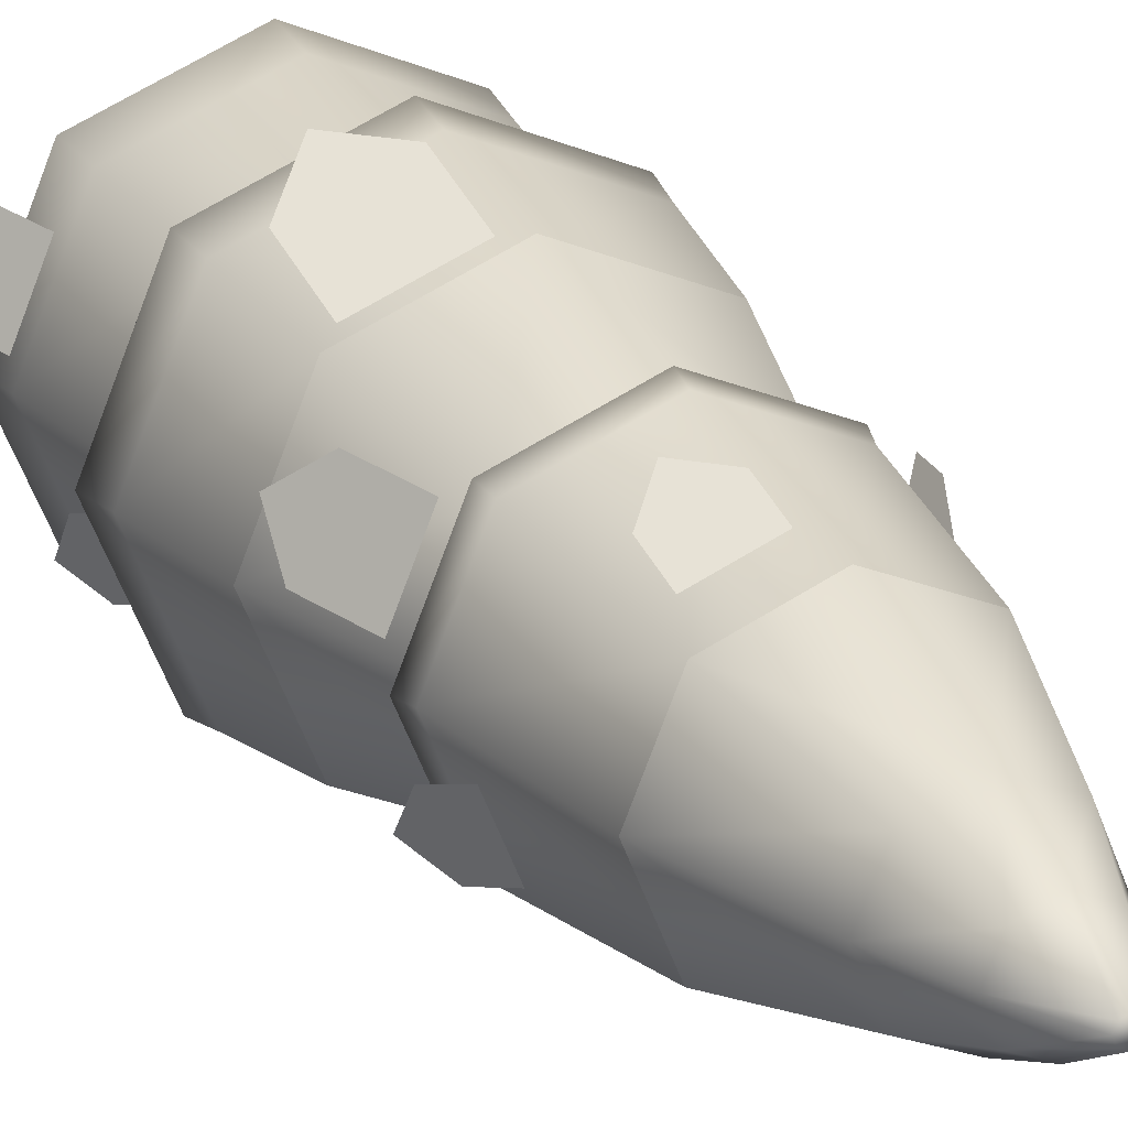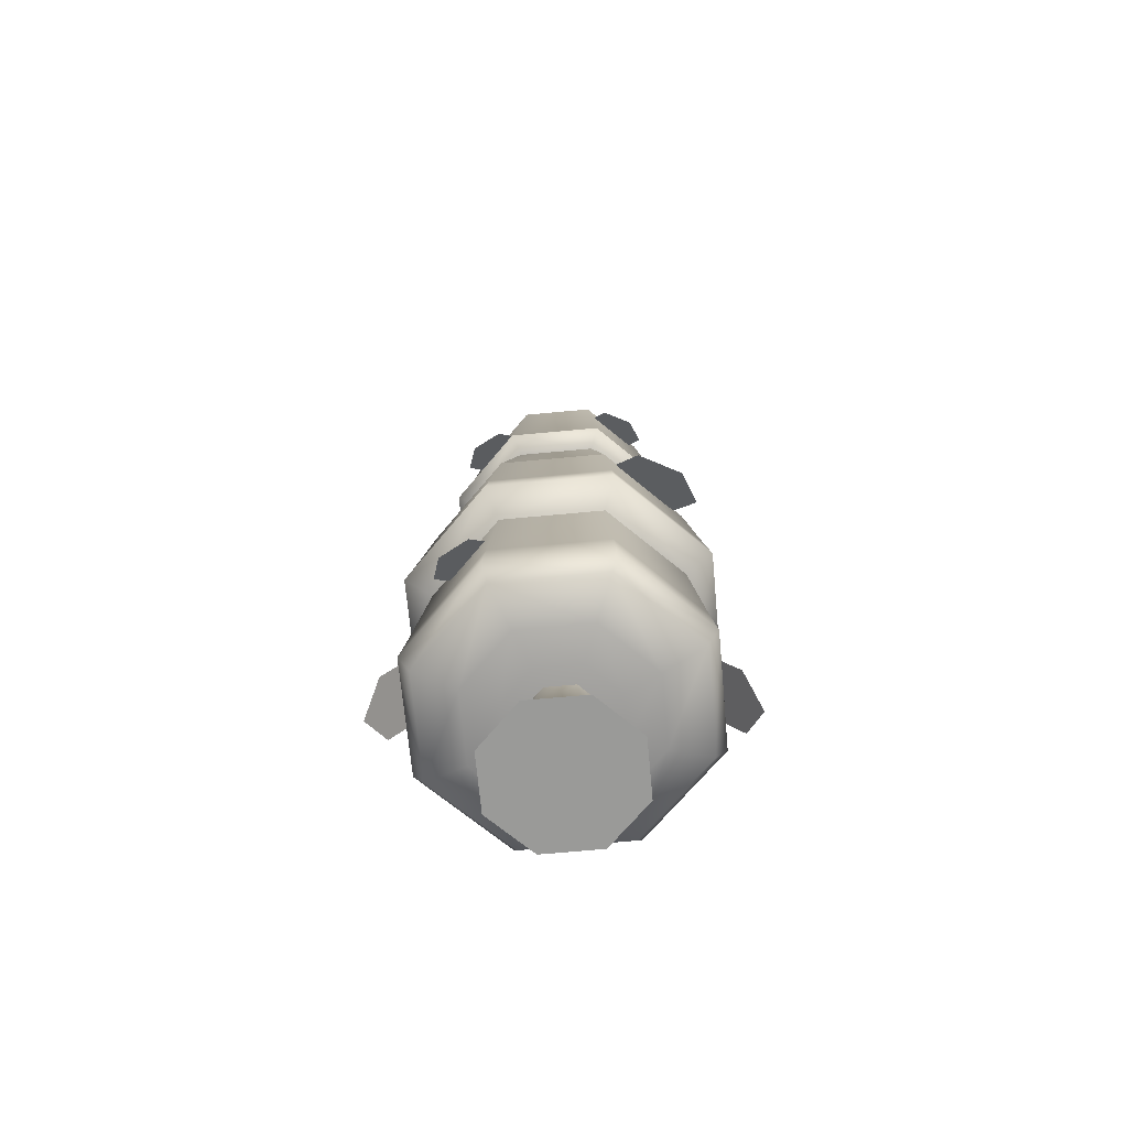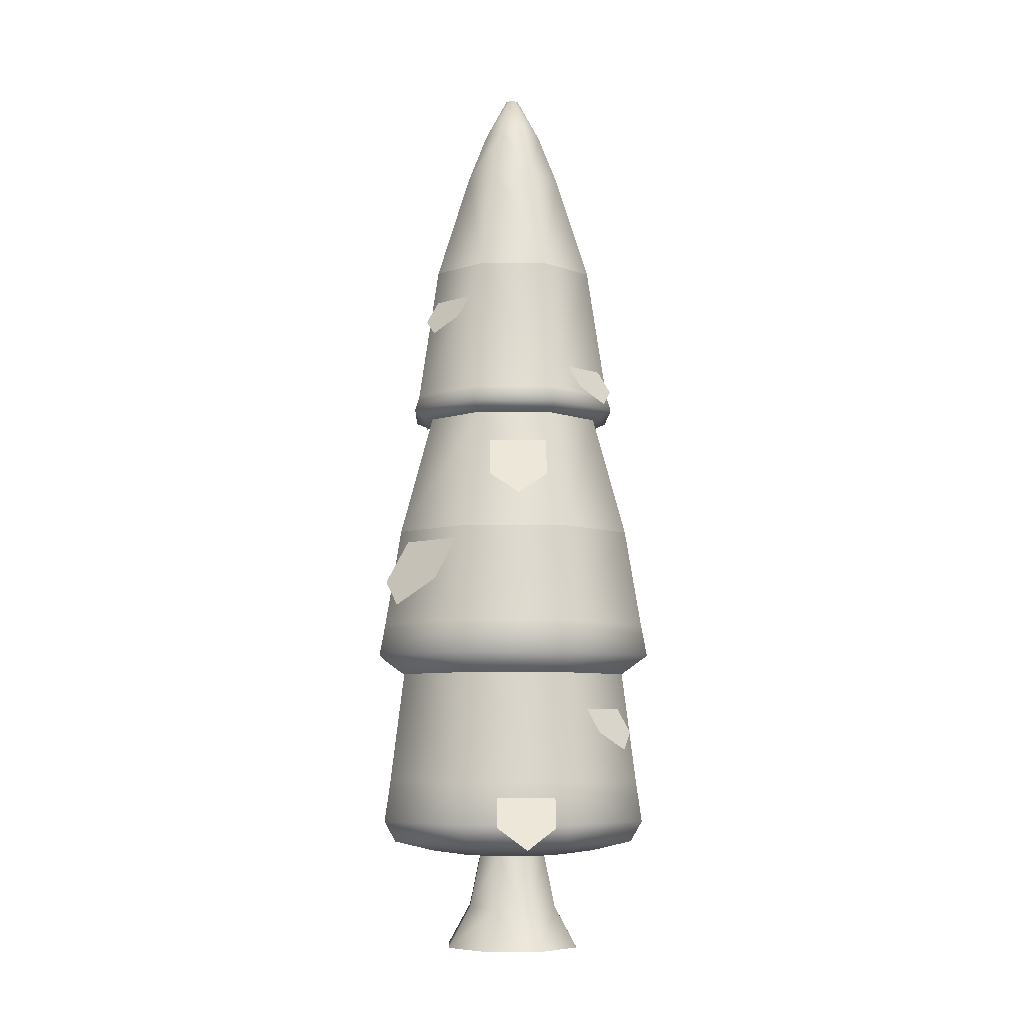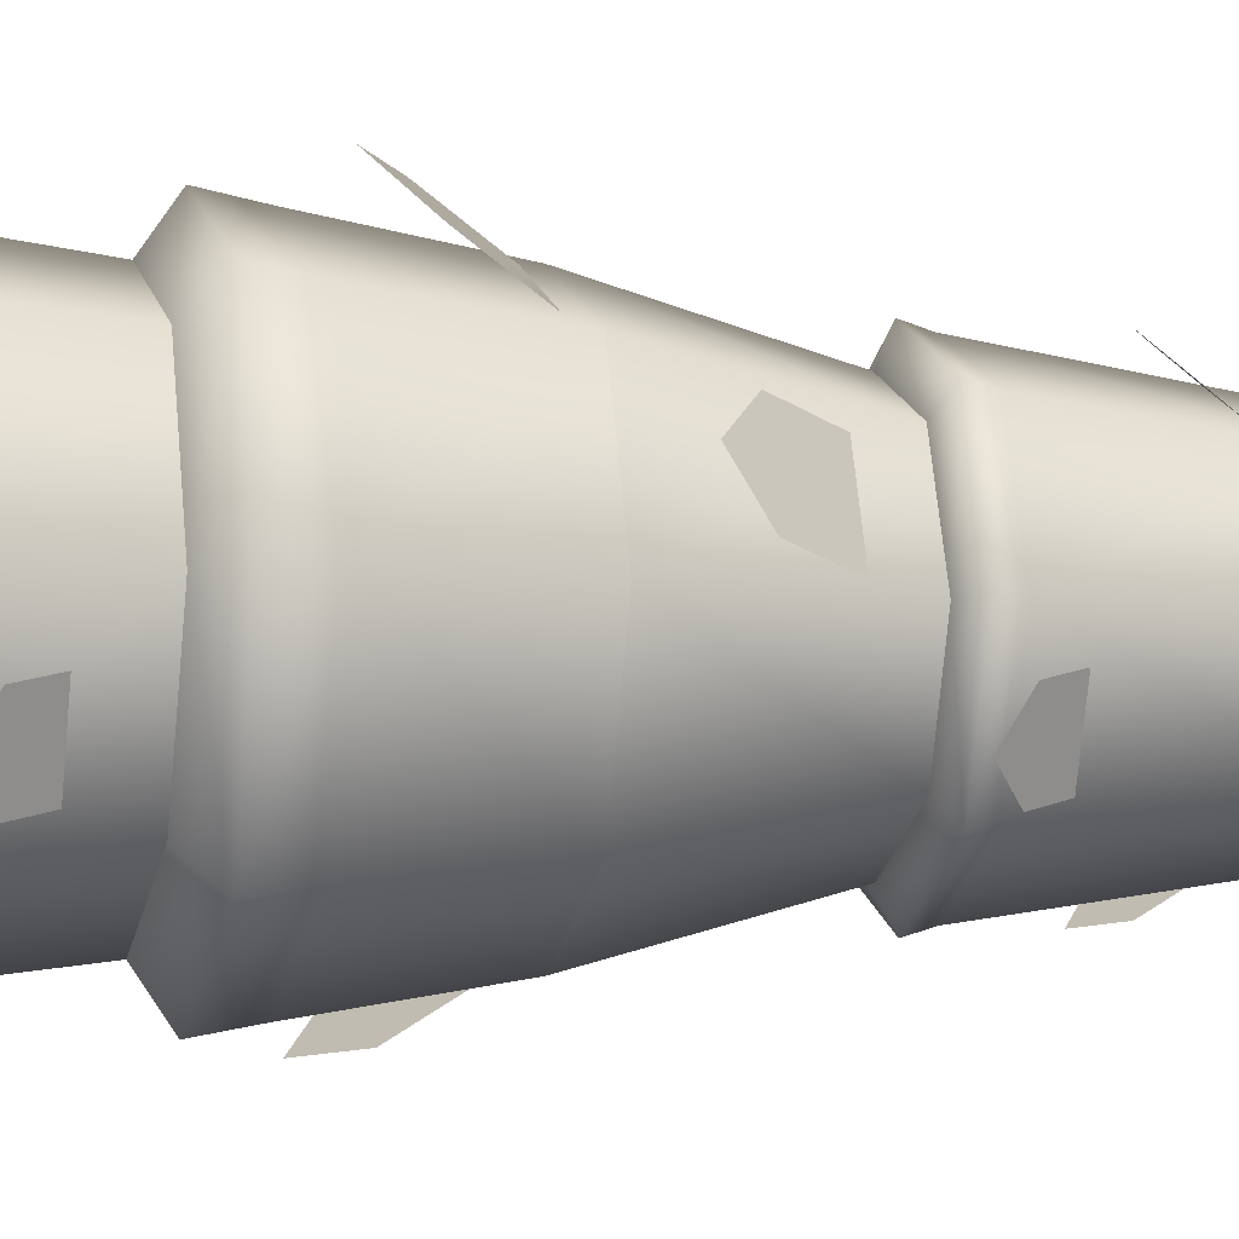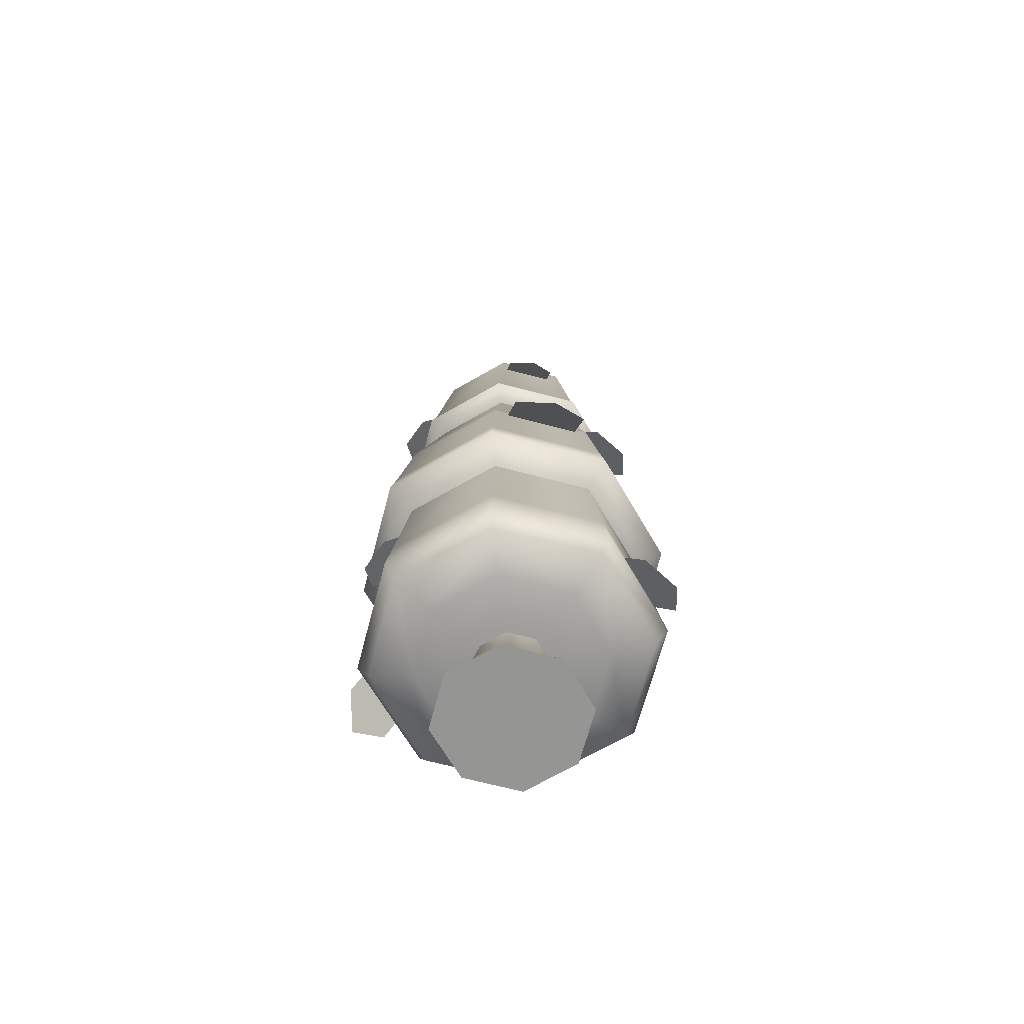
<metadata>
{"format":"obj","ext":"obj","renderer":"f3d","projection":"perspective","resolution":1024,"background":"white","views":[{"elev":20.3,"azim":157.2,"up":"+Z"},{"elev":-69.2,"azim":162.8,"up":"+Y"},{"elev":-7.0,"azim":66.0,"up":"+Y"},{"elev":-5.7,"azim":76.1,"up":"+Z"},{"elev":-67.4,"azim":7.7,"up":"+Y"}]}
</metadata>
<code>
o tree.004
v -11 1.126 1.438
v -11 1.094 1.658
v -10.6 1.126 1.602
v -10.76 1.094 1.758
v -11.91 2.59 2
v -11.95 2.387 2
v -11.64 2.59 1.36
v -11.67 2.387 1.332
v -11.56 1.126 2
v -11.34 1.094 2
v -11.4 1.126 1.602
v -11.24 1.094 1.758
v -11 1.126 2.562
v -11 1.19 2.825
v -10.6 1.126 2.398
v -10.42 1.19 2.583
v -10.81 5.978 2
v -10.96 6.252 2
v -10.86 5.978 1.863
v -10.97 6.252 1.97
v -10.66 1.094 2
v -10.44 1.126 2
v -11.14 5.978 1.863
v -11 5.978 1.807
v -11.03 6.252 1.97
v -11 6.252 1.957
v -10.76 1.094 2.242
v -11.64 1.317 1.364
v -11 1.317 1.1
v -11.61 1.572 1.39
v -11 1.572 1.137
v -11.14 5.978 2.137
v -11.19 5.978 2
v -11.03 6.252 2.03
v -11.04 6.252 2
v -10.1 1.317 2
v -10.36 1.317 1.364
v -10.18 1.19 2
v -10.42 1.19 1.417
v -11.64 1.317 2.636
v -11.9 1.317 2
v -11.61 1.572 2.61
v -11.86 1.572 2
v -11.58 1.19 2.583
v -11.4 1.126 2.398
v -11 1.317 2.9
v -11 2.387 1.055
v -11 2.59 1.094
v -11 1.572 2.862
v -10.36 1.317 2.636
v -10.39 1.572 2.61
v -11 1.19 1.175
v -11 5.978 2.193
v -11 6.252 2.043
v -11.82 1.19 2
v -10.05 2.387 2
v -10.09 2.59 2
v -10.33 2.387 1.332
v -10.36 2.59 1.36
v -10.86 5.978 2.137
v -10.97 6.252 2.03
v -10.39 1.572 1.39
v -11 4.025 1.292
v -10.5 4.025 1.5
v -11 4.119 1.322
v -10.52 4.119 1.52
v -10.33 2.387 2.668
v -11 2.387 2.945
v -10.36 2.59 2.64
v -11 2.59 2.906
v -10.14 1.572 2
v -10.5 4.025 2.5
v -10.52 4.119 2.48
v -10.29 4.025 2
v -10.32 4.119 2
v -11.68 4.119 2
v -11.71 4.025 2
v -11.48 4.119 1.52
v -11.5 4.025 1.5
v -11.67 2.387 2.668
v -11.64 2.59 2.64
v -11.5 4.025 2.5
v -11.48 4.119 2.48
v -11.32 5.652 2
v -11.23 5.652 1.77
v -11 4.025 2.708
v -11 4.119 2.678
v -11 4.976 2.545
v -11.39 4.976 2.385
v -10.68 5.652 2
v -10.77 5.652 1.77
v -10.61 4.976 1.615
v -11 4.976 1.455
v -11 5.652 1.675
v -11 5.652 2.325
v -10.61 4.976 2.385
v -10.77 5.652 2.23
v -10.46 4.976 2
v -11.54 4.976 2
v -11.23 5.652 2.23
v -11.39 4.976 1.615
v -11.58 1.19 1.417
v -11.24 1.094 2.242
v -11 1.094 2.342
v -11.58 3.97 2
v -11.41 3.97 2.412
v -11 3.97 2.583
v -10.59 3.97 2.412
v -10.42 3.97 2
v -10.59 3.97 1.588
v -11 3.97 1.417
v -11.41 3.97 1.588
v -11.77 2.268 2
v -11.55 2.268 1.455
v -11.55 2.268 2.545
v -11 2.268 2.771
v -10.45 2.268 2.545
v -10.23 2.268 2
v -11 2.268 1.229
v -10.45 2.268 1.455
v -11 3.204 1.2
v -10.43 3.204 1.434
v -10.43 3.204 2.566
v -10.2 3.204 2
v -11.57 3.204 2.566
v -11 3.204 2.8
v -11.57 3.204 1.434
v -11.8 3.204 2
v -10.64 4.611 2.543
v -10.72 4.909 2.351
v -10.75 4.502 2.671
v -11 4.909 2.466
v -10.92 4.611 2.658
v -10.36 3.531 2.438
v -10.59 3.891 2.341
v -10.2 3.399 2.305
v -10.45 3.891 2.006
v -10.22 3.531 2.102
v -10.43 2.854 2.785
v -10.55 3.301 2.496
v -10.6 2.691 2.977
v -10.97 3.301 2.668
v -10.85 2.854 2.957
v -11.57 2.854 1.215
v -11.45 3.301 1.504
v -11.4 2.691 1.023
v -11.03 3.301 1.332
v -11.15 2.854 1.043
v -11.36 4.611 1.457
v -11.28 4.909 1.649
v -11.25 4.502 1.329
v -11 4.909 1.534
v -11.08 4.611 1.342
v -11.64 3.531 1.562
v -11.41 3.891 1.659
v -11.8 3.399 1.695
v -11.55 3.891 1.994
v -11.78 3.531 1.898
v -11.82 1.304 1.537
v -11.59 1.664 1.634
v -11.98 1.172 1.669
v -11.73 1.664 1.969
v -11.96 1.304 1.872
v -10.31 4.135 1.82
v -10.5 4.433 1.9
v -10.3 4.026 1.652
v -10.62 4.433 1.623
v -10.42 4.135 1.543
v -10.18 1.304 2.463
v -10.41 1.664 2.366
v -10.02 1.172 2.331
v -10.27 1.664 2.031
v -10.04 1.304 2.128
v -11.69 4.135 2.18
v -11.5 4.433 2.1
v -11.7 4.026 2.348
v -11.38 4.433 2.377
v -11.58 4.135 2.457
v -11.81 1.889 2.247
v -11.62 2.187 2.167
v -11.83 1.78 2.415
v -11.5 2.187 2.444
v -11.7 1.889 2.524
v -10.19 1.889 1.753
v -10.38 2.187 1.833
v -10.17 1.78 1.585
v -10.5 2.187 1.556
v -10.3 1.889 1.476
v -10.55 0.5 2
v -10.68 0.5 1.682
v -10.6 0.5 2.11
v -10.68 0.5 2.318
v -11 0.5 2.45
v -11 0.5 1.55
v -11.32 0.5 2.318
v -11.32 0.5 1.682
v -11.45 0.5 2
v -11.21 0.7561 1.788
v -11.3 0.7561 2
v -11 0.7561 1.7
v -10.79 0.7561 1.788
v -10.79 0.7561 2.212
v -11 0.7561 2.3
v -11.21 0.7561 2.212
v -10.7 0.7561 2
v -10.73 0.7561 2.074
v -11 1.094 1.775
v -10.84 1.094 1.841
v -11.22 1.094 2
v -11.16 1.094 2.159
v -11.16 1.094 1.841
v -10.78 1.094 2
v -11 1.094 2.225
v -10.84 1.094 2.159
f 3 2 1
f 2 3 4
f 7 6 5
f 6 7 8
f 11 10 9
f 10 11 12
f 15 14 13
f 14 15 16
f 1 12 11
f 12 1 2
f 19 18 17
f 18 19 20
f 3 21 4
f 21 3 22
f 25 24 23
f 24 25 26
f 21 15 27
f 15 21 22
f 30 29 28
f 29 30 31
f 34 33 32
f 33 34 35
f 38 37 36
f 37 38 39
f 42 41 40
f 41 42 43
f 45 14 44
f 14 45 13
f 46 44 14
f 44 46 40
f 7 47 8
f 47 7 48
f 50 49 46
f 49 50 51
f 30 41 43
f 41 30 28
f 39 1 52
f 1 39 3
f 52 37 39
f 37 52 29
f 54 32 53
f 32 54 34
f 41 44 40
f 44 41 55
f 58 57 56
f 57 58 59
f 61 53 60
f 53 61 54
f 29 62 37
f 62 29 31
f 65 64 63
f 64 65 66
f 69 68 67
f 68 69 70
f 34 25 35
f 25 34 54
f 25 54 26
f 26 54 61
f 26 61 20
f 20 61 18
f 16 36 50
f 36 16 38
f 36 51 50
f 51 36 71
f 74 73 72
f 73 74 75
f 64 75 74
f 75 64 66
f 78 77 76
f 77 78 79
f 81 6 80
f 6 81 5
f 78 63 79
f 63 78 65
f 70 80 68
f 80 70 81
f 56 69 67
f 69 56 57
f 39 22 3
f 22 39 38
f 16 46 14
f 46 16 50
f 83 77 82
f 77 83 76
f 23 84 33
f 84 23 85
f 87 82 86
f 82 87 83
f 88 83 87
f 83 88 89
f 90 19 17
f 19 90 91
f 93 91 92
f 91 93 94
f 96 95 88
f 95 96 97
f 75 92 98
f 92 75 66
f 100 99 89
f 99 100 84
f 98 91 90
f 91 98 92
f 89 76 83
f 76 89 99
f 101 94 93
f 94 101 85
f 93 66 65
f 66 93 92
f 60 95 97
f 95 60 53
f 96 87 73
f 87 96 88
f 85 99 84
f 99 85 101
f 90 60 97
f 60 90 17
f 95 89 88
f 89 95 100
f 23 94 85
f 94 23 24
f 73 86 72
f 86 73 87
f 101 76 99
f 76 101 78
f 32 84 100
f 84 32 33
f 98 97 96
f 97 98 90
f 49 40 46
f 40 49 42
f 52 11 102
f 11 52 1
f 101 65 78
f 65 101 93
f 37 71 36
f 71 37 62
f 24 91 94
f 91 24 19
f 12 103 10
f 103 12 2
f 103 2 104
f 104 2 4
f 104 4 27
f 27 4 21
f 27 13 104
f 13 27 15
f 35 23 33
f 23 35 25
f 103 13 45
f 13 103 104
f 28 52 102
f 52 28 29
f 10 45 9
f 45 10 103
f 26 19 24
f 19 26 20
f 28 55 41
f 55 28 102
f 22 16 15
f 16 22 38
f 48 58 47
f 58 48 59
f 102 9 55
f 9 102 11
f 9 44 55
f 44 9 45
f 17 61 60
f 61 17 18
f 53 100 95
f 100 53 32
f 75 96 73
f 96 75 98
f 105 82 77
f 82 105 106
f 106 86 82
f 86 106 107
f 108 86 107
f 86 108 72
f 109 72 108
f 72 109 74
f 64 109 110
f 109 64 74
f 64 111 63
f 111 64 110
f 79 105 77
f 105 79 112
f 63 112 79
f 112 63 111
f 8 113 6
f 113 8 114
f 113 80 6
f 80 113 115
f 115 68 80
f 68 115 116
f 117 68 116
f 68 117 67
f 118 67 117
f 67 118 56
f 47 114 8
f 114 47 119
f 58 118 120
f 118 58 56
f 47 120 119
f 120 47 58
f 111 122 121
f 122 111 110
f 124 108 123
f 108 124 109
f 126 106 125
f 106 126 107
f 124 110 109
f 110 124 122
f 112 121 127
f 121 112 111
f 106 128 125
f 128 106 105
f 108 126 123
f 126 108 107
f 112 128 105
f 128 112 127
f 121 59 48
f 59 121 122
f 116 42 49
f 42 116 115
f 57 123 69
f 123 57 124
f 51 116 49
f 116 51 117
f 57 122 124
f 122 57 59
f 113 30 43
f 30 113 114
f 126 81 70
f 81 126 125
f 125 5 81
f 5 125 128
f 127 48 7
f 48 127 121
f 69 126 70
f 126 69 123
f 62 118 71
f 118 62 120
f 127 5 128
f 5 127 7
f 71 117 51
f 117 71 118
f 114 31 30
f 31 114 119
f 119 62 31
f 62 119 120
f 115 43 42
f 43 115 113
f 133 131 132
f 132 131 130
f 129 130 131
f 136 135 134
f 135 136 137
f 137 136 138
f 143 141 142
f 142 141 140
f 139 140 141
f 148 146 147
f 147 146 145
f 144 145 146
f 153 151 152
f 152 151 150
f 149 150 151
f 156 155 154
f 155 156 157
f 157 156 158
f 161 160 159
f 160 161 162
f 162 161 163
f 166 165 164
f 165 166 167
f 167 166 168
f 171 170 169
f 170 171 172
f 172 171 173
f 176 175 174
f 175 176 177
f 177 176 178
f 181 180 179
f 180 181 182
f 182 181 183
f 186 185 184
f 185 186 187
f 187 186 188
f 191 190 189
f 190 191 192
f 190 192 193
f 190 193 194
f 194 193 195
f 194 195 196
f 196 195 197
f 197 198 196
f 198 197 199
f 200 190 194
f 190 200 201
f 196 200 194
f 200 196 198
f 202 193 192
f 193 202 203
f 197 204 199
f 204 197 195
f 201 189 190
f 189 201 205
f 206 189 205
f 189 206 191
f 191 206 202
f 191 202 192
f 193 204 195
f 204 193 203
f 207 201 200
f 201 207 208
f 204 209 199
f 209 204 210
f 199 211 198
f 211 199 209
f 208 205 201
f 205 208 212
f 203 210 204
f 210 203 213
f 214 203 202
f 203 214 213
f 212 206 205
f 206 212 214
f 206 214 202
f 198 207 200
f 207 198 211
f 3 2 1
f 2 3 4
f 7 6 5
f 6 7 8
f 11 10 9
f 10 11 12
f 15 14 13
f 14 15 16
f 1 12 11
f 12 1 2
f 19 18 17
f 18 19 20
f 3 21 4
f 21 3 22
f 25 24 23
f 24 25 26
f 21 15 27
f 15 21 22
f 30 29 28
f 29 30 31
f 34 33 32
f 33 34 35
f 38 37 36
f 37 38 39
f 42 41 40
f 41 42 43
f 45 14 44
f 14 45 13
f 46 44 14
f 44 46 40
f 7 47 8
f 47 7 48
f 50 49 46
f 49 50 51
f 30 41 43
f 41 30 28
f 39 1 52
f 1 39 3
f 52 37 39
f 37 52 29
f 54 32 53
f 32 54 34
f 41 44 40
f 44 41 55
f 58 57 56
f 57 58 59
f 61 53 60
f 53 61 54
f 29 62 37
f 62 29 31
f 65 64 63
f 64 65 66
f 69 68 67
f 68 69 70
f 34 25 35
f 25 34 54
f 25 54 26
f 26 54 61
f 26 61 20
f 20 61 18
f 16 36 50
f 36 16 38
f 36 51 50
f 51 36 71
f 74 73 72
f 73 74 75
f 64 75 74
f 75 64 66
f 78 77 76
f 77 78 79
f 81 6 80
f 6 81 5
f 78 63 79
f 63 78 65
f 70 80 68
f 80 70 81
f 56 69 67
f 69 56 57
f 39 22 3
f 22 39 38
f 16 46 14
f 46 16 50
f 83 77 82
f 77 83 76
f 23 84 33
f 84 23 85
f 87 82 86
f 82 87 83
f 88 83 87
f 83 88 89
f 90 19 17
f 19 90 91
f 93 91 92
f 91 93 94
f 96 95 88
f 95 96 97
f 75 92 98
f 92 75 66
f 100 99 89
f 99 100 84
f 98 91 90
f 91 98 92
f 89 76 83
f 76 89 99
f 101 94 93
f 94 101 85
f 93 66 65
f 66 93 92
f 60 95 97
f 95 60 53
f 96 87 73
f 87 96 88
f 85 99 84
f 99 85 101
f 90 60 97
f 60 90 17
f 95 89 88
f 89 95 100
f 23 94 85
f 94 23 24
f 73 86 72
f 86 73 87
f 101 76 99
f 76 101 78
f 32 84 100
f 84 32 33
f 98 97 96
f 97 98 90
f 49 40 46
f 40 49 42
f 52 11 102
f 11 52 1
f 101 65 78
f 65 101 93
f 37 71 36
f 71 37 62
f 24 91 94
f 91 24 19
f 12 103 10
f 103 12 2
f 103 2 104
f 104 2 4
f 104 4 27
f 27 4 21
f 27 13 104
f 13 27 15
f 35 23 33
f 23 35 25
f 103 13 45
f 13 103 104
f 28 52 102
f 52 28 29
f 10 45 9
f 45 10 103
f 26 19 24
f 19 26 20
f 28 55 41
f 55 28 102
f 22 16 15
f 16 22 38
f 48 58 47
f 58 48 59
f 102 9 55
f 9 102 11
f 9 44 55
f 44 9 45
f 17 61 60
f 61 17 18
f 53 100 95
f 100 53 32
f 75 96 73
f 96 75 98
f 105 82 77
f 82 105 106
f 106 86 82
f 86 106 107
f 108 86 107
f 86 108 72
f 109 72 108
f 72 109 74
f 64 109 110
f 109 64 74
f 64 111 63
f 111 64 110
f 79 105 77
f 105 79 112
f 63 112 79
f 112 63 111
f 8 113 6
f 113 8 114
f 113 80 6
f 80 113 115
f 115 68 80
f 68 115 116
f 117 68 116
f 68 117 67
f 118 67 117
f 67 118 56
f 47 114 8
f 114 47 119
f 58 118 120
f 118 58 56
f 47 120 119
f 120 47 58
f 111 122 121
f 122 111 110
f 124 108 123
f 108 124 109
f 126 106 125
f 106 126 107
f 124 110 109
f 110 124 122
f 112 121 127
f 121 112 111
f 106 128 125
f 128 106 105
f 108 126 123
f 126 108 107
f 112 128 105
f 128 112 127
f 121 59 48
f 59 121 122
f 116 42 49
f 42 116 115
f 57 123 69
f 123 57 124
f 51 116 49
f 116 51 117
f 57 122 124
f 122 57 59
f 113 30 43
f 30 113 114
f 126 81 70
f 81 126 125
f 125 5 81
f 5 125 128
f 127 48 7
f 48 127 121
f 69 126 70
f 126 69 123
f 62 118 71
f 118 62 120
f 127 5 128
f 5 127 7
f 71 117 51
f 117 71 118
f 114 31 30
f 31 114 119
f 119 62 31
f 62 119 120
f 115 43 42
f 43 115 113
f 133 131 132
f 132 131 130
f 129 130 131
f 136 135 134
f 135 136 137
f 137 136 138
f 143 141 142
f 142 141 140
f 139 140 141
f 148 146 147
f 147 146 145
f 144 145 146
f 153 151 152
f 152 151 150
f 149 150 151
f 156 155 154
f 155 156 157
f 157 156 158
f 161 160 159
f 160 161 162
f 162 161 163
f 166 165 164
f 165 166 167
f 167 166 168
f 171 170 169
f 170 171 172
f 172 171 173
f 176 175 174
f 175 176 177
f 177 176 178
f 181 180 179
f 180 181 182
f 182 181 183
f 186 185 184
f 185 186 187
f 187 186 188
f 191 190 189
f 190 191 192
f 190 192 193
f 190 193 194
f 194 193 195
f 194 195 196
f 196 195 197
f 197 198 196
f 198 197 199
f 200 190 194
f 190 200 201
f 196 200 194
f 200 196 198
f 202 193 192
f 193 202 203
f 197 204 199
f 204 197 195
f 201 189 190
f 189 201 205
f 206 189 205
f 189 206 191
f 191 206 202
f 191 202 192
f 193 204 195
f 204 193 203
f 207 201 200
f 201 207 208
f 204 209 199
f 209 204 210
f 199 211 198
f 211 199 209
f 208 205 201
f 205 208 212
f 203 210 204
f 210 203 213
f 214 203 202
f 203 214 213
f 212 206 205
f 206 212 214
f 206 214 202
f 198 207 200
f 207 198 211

</code>
